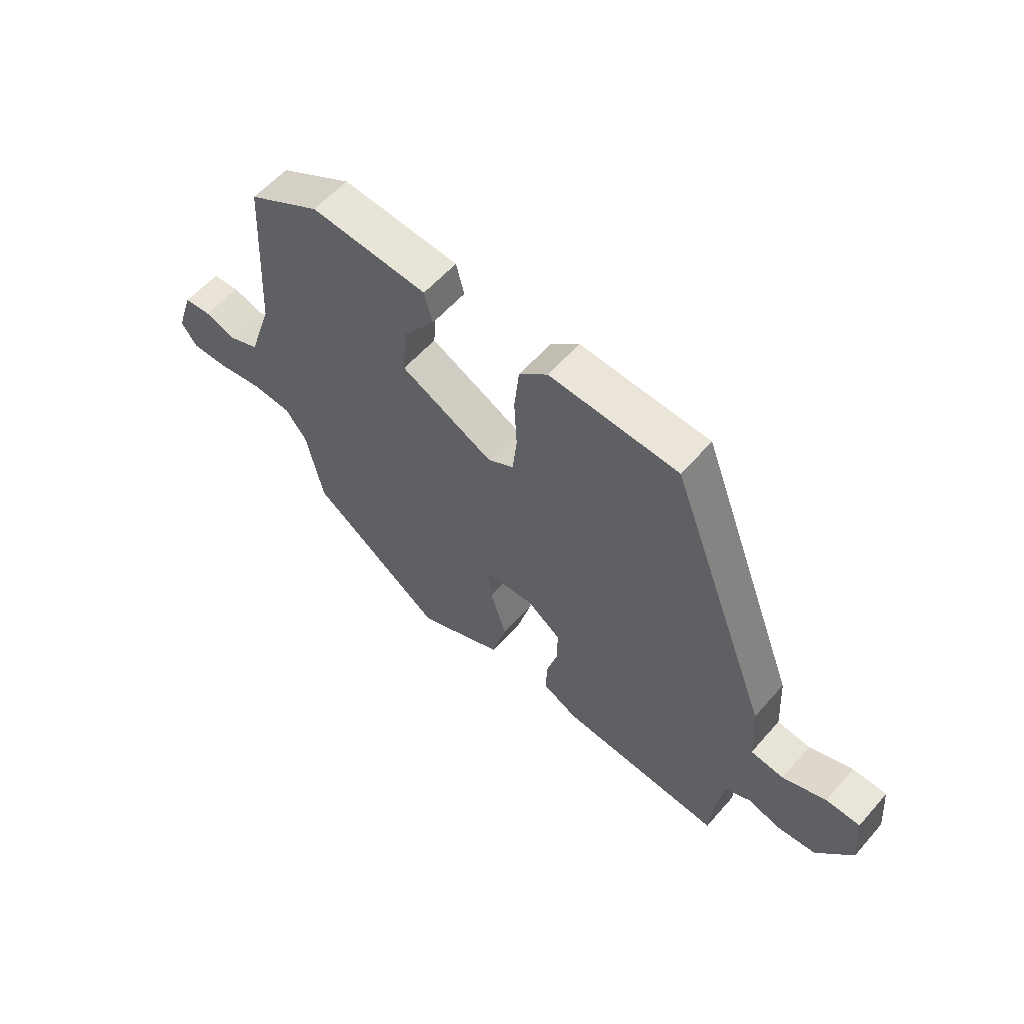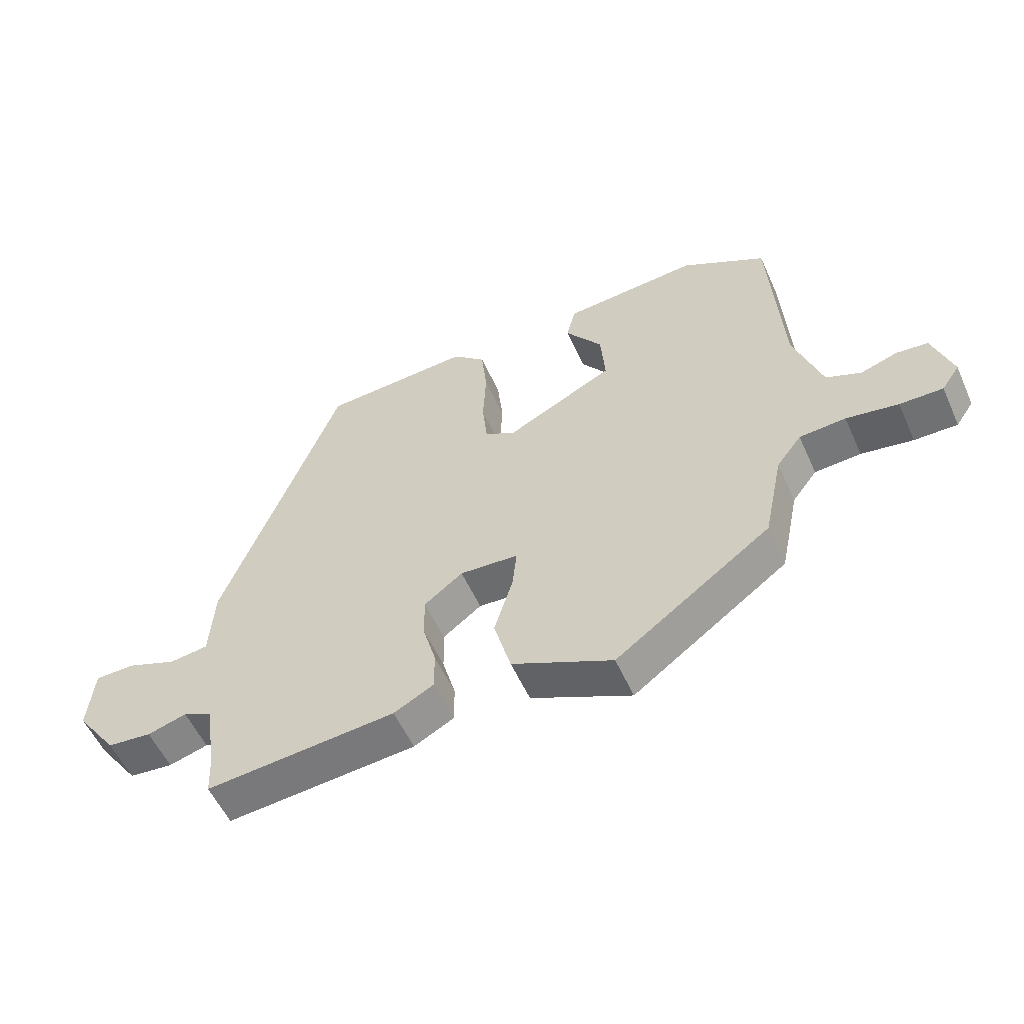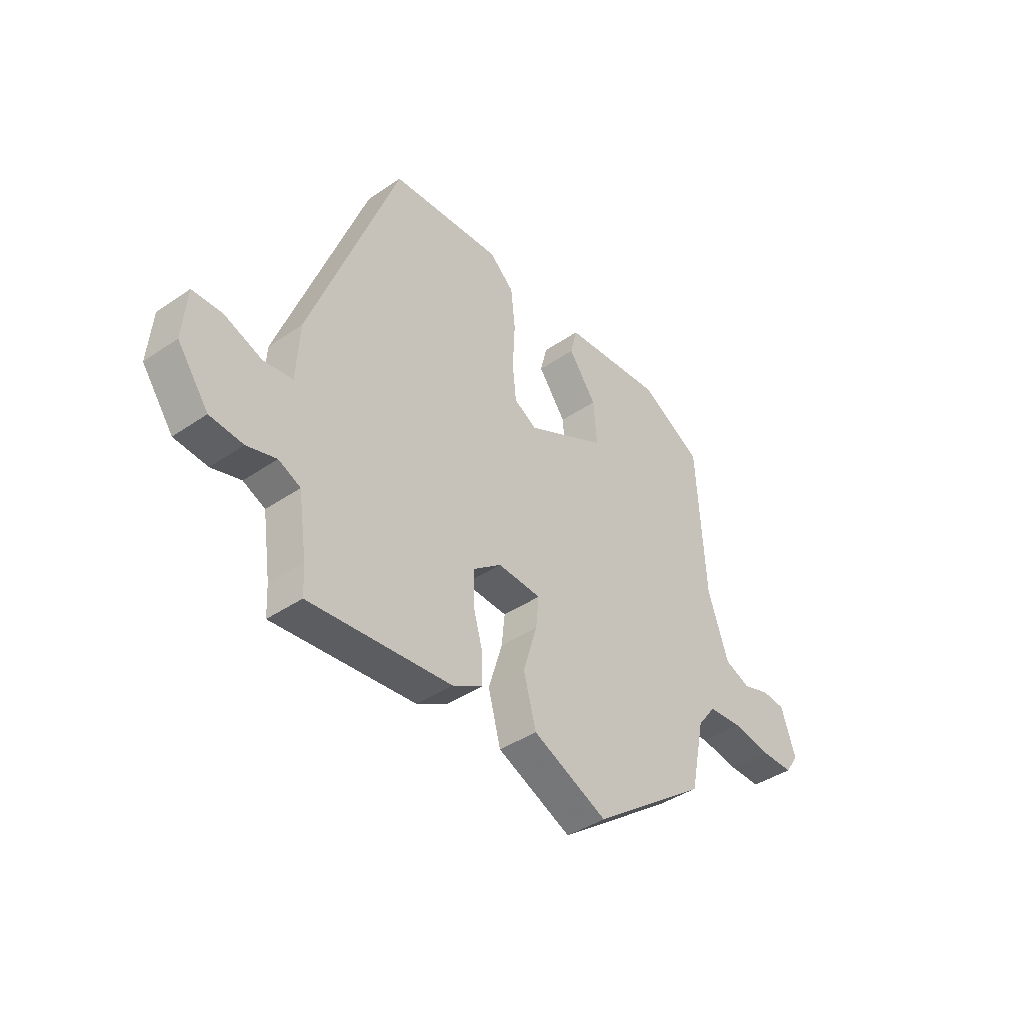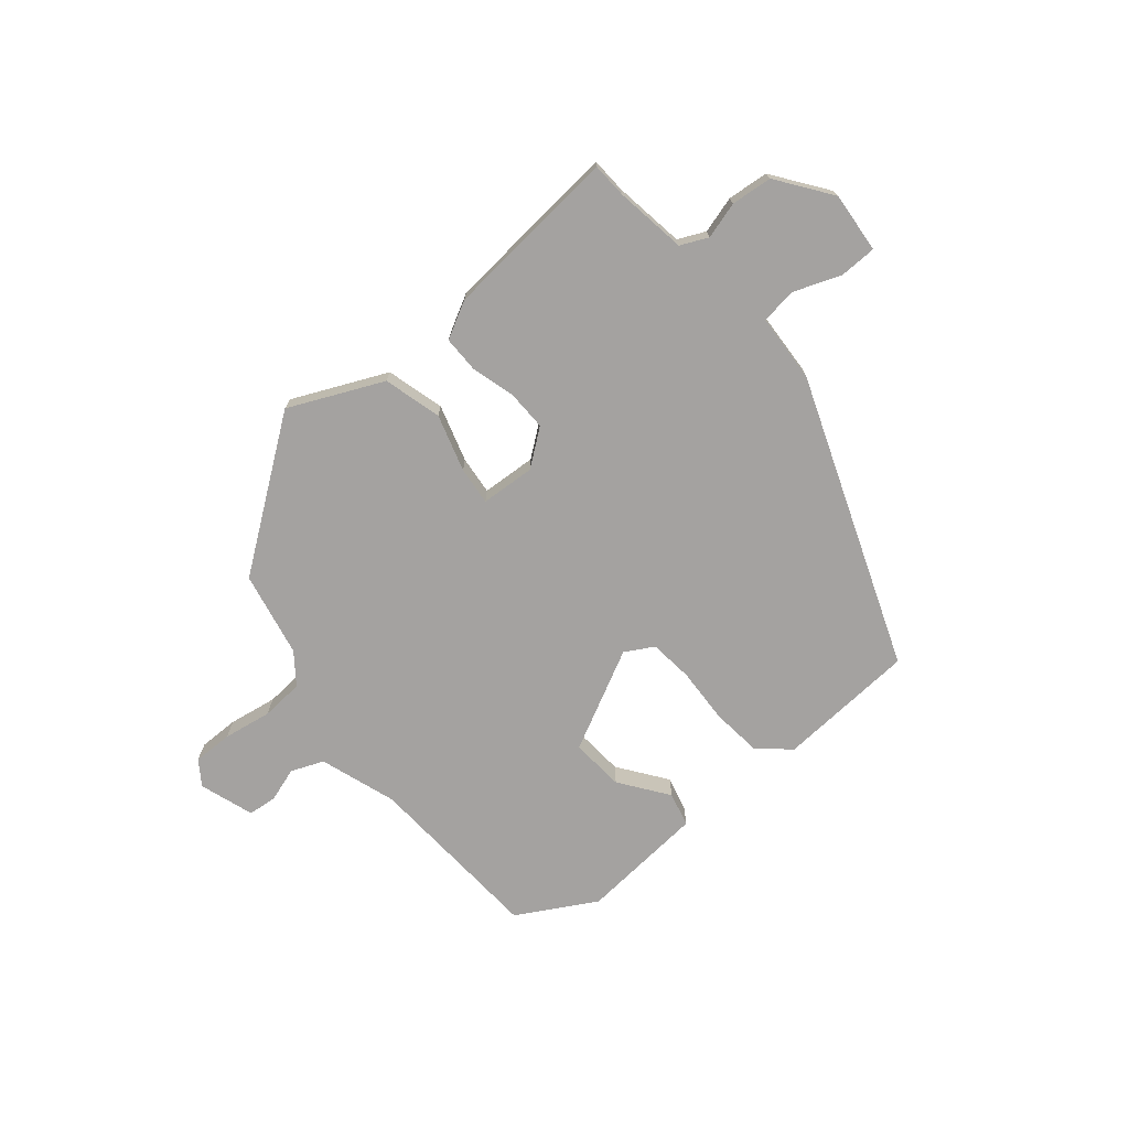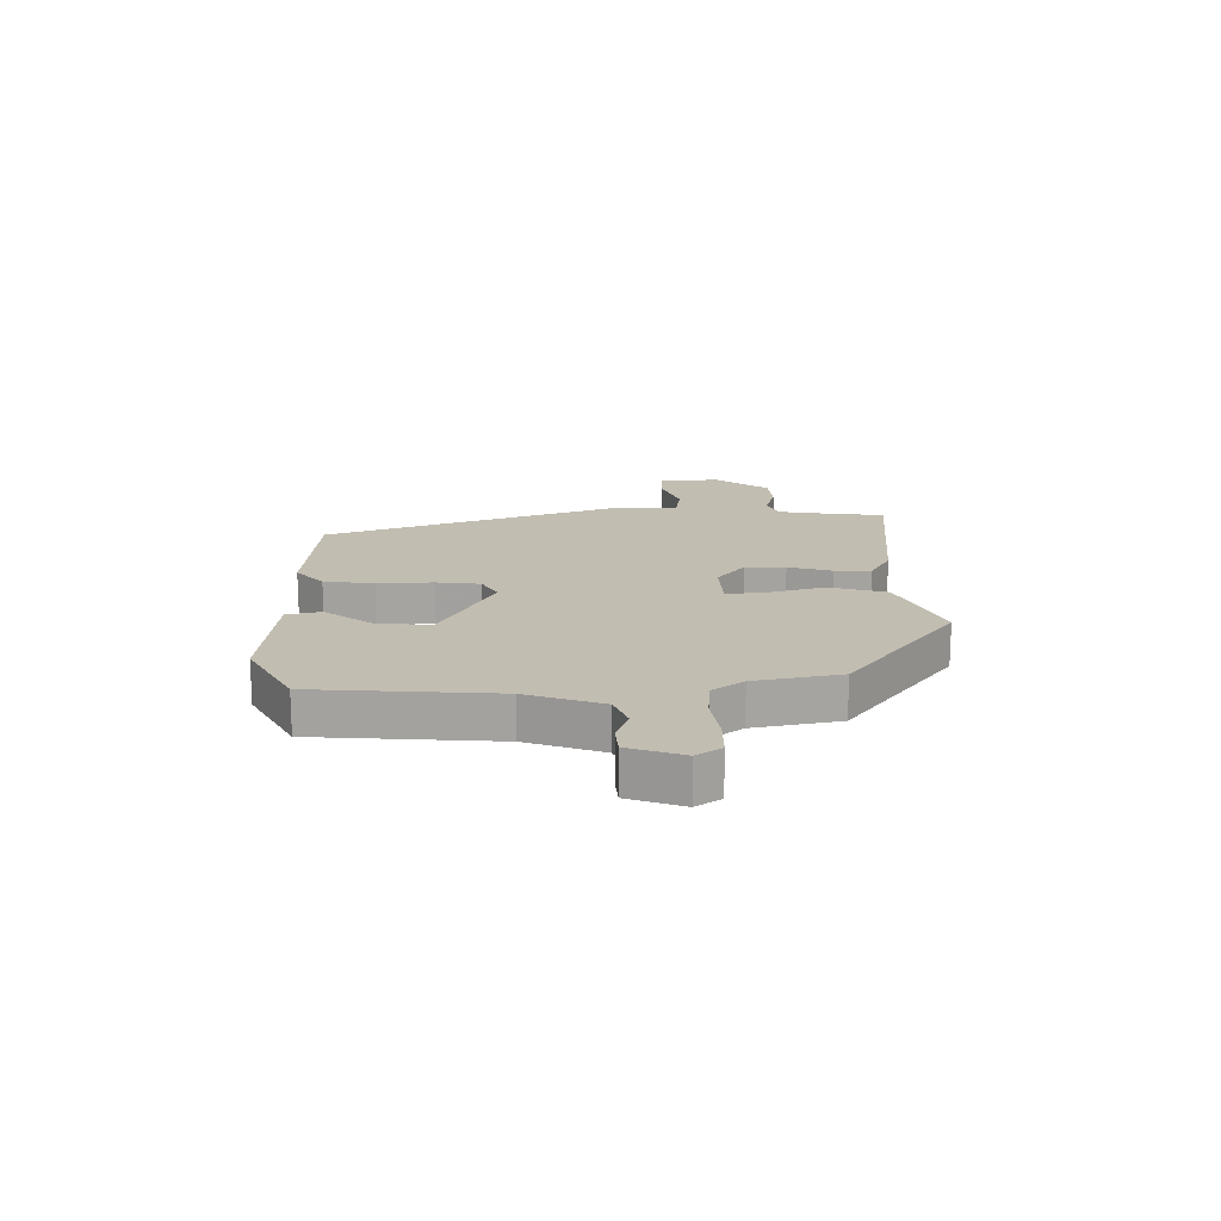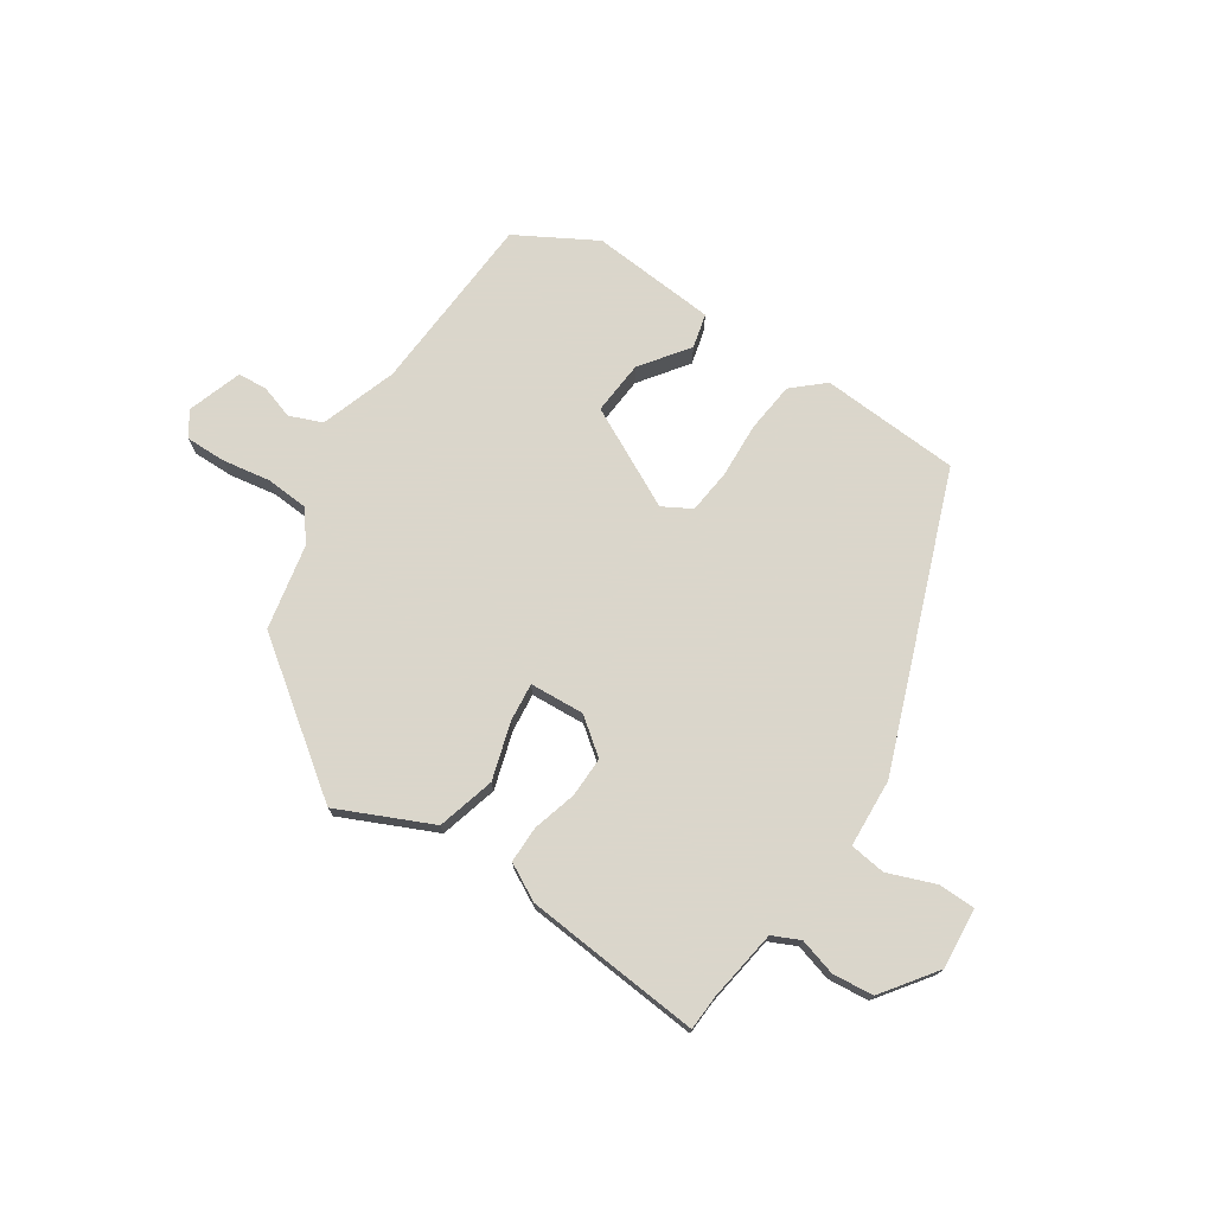
<metadata>
{"format":"obj","ext":"obj","renderer":"f3d","projection":"perspective","resolution":1024,"background":"white","views":[{"elev":58.3,"azim":-139.2,"up":"+Z"},{"elev":-55.5,"azim":24.1,"up":"+Z"},{"elev":-40.7,"azim":-50.0,"up":"+Z"},{"elev":-72.7,"azim":-139.9,"up":"+Y"},{"elev":16.9,"azim":90.2,"up":"+Y"},{"elev":73.7,"azim":-146.3,"up":"+Y"}]}
</metadata>
<code>
v 0.505 0.07 0.44
v 0.523 0.07 0.127
v 0.567 0.07 -0.005
v 0.623 0.07 -0.028
v 0.682 0.07 -0.009
v 0.732 0.07 -0.014
v 0.763 0.07 -0.108
v 0.734 0.07 -0.15
v 0.665 0.07 -0.149
v 0.582 0.07 -0.135
v 0.508 0.07 -0.14
v 0.468 0.07 -0.192
v 0.437 0.07 -0.339
v 0.189 0.07 -0.519
v 0.028 0.07 -0.445
v 0.001 0.07 -0.345
v 0.031 0.07 -0.247
v 0.038 0.07 -0.181
v -0.056 0.07 -0.175
v -0.118 0.07 -0.222
v -0.117 0.07 -0.291
v -0.096 0.07 -0.367
v -0.096 0.07 -0.43
v -0.16 0.07 -0.464
v -0.465 0.07 -0.49
v -0.468 0.07 -0.429
v -0.486 0.07 -0.306
v -0.533 0.07 -0.284
v -0.596 0.07 -0.302
v -0.667 0.07 -0.295
v -0.734 0.07 -0.202
v -0.725 0.07 -0.097
v -0.661 0.07 -0.096
v -0.58 0.07 -0.127
v -0.518 0.07 -0.119
v -0.511 0.07 -0.001
v -0.322 0.07 0.498
v -0.082 0.07 0.512
v -0.029 0.07 0.464
v -0.02 0.07 0.378
v -0.025 0.07 0.282
v -0.017 0.07 0.206
v 0.032 0.07 0.178
v 0.205 0.07 0.265
v 0.198 0.07 0.358
v 0.138 0.07 0.441
v 0.153 0.07 0.5
v 0.37 0.07 0.517
v 0.505 0 0.44
v 0.523 0 0.127
v 0.567 0 -0.005
v 0.623 0 -0.028
v 0.682 0 -0.009
v 0.732 0 -0.014
v 0.763 0 -0.108
v 0.734 0 -0.15
v 0.665 0 -0.149
v 0.582 0 -0.135
v 0.508 0 -0.14
v 0.468 0 -0.192
v 0.437 0 -0.339
v 0.189 0 -0.519
v 0.028 0 -0.445
v 0.001 0 -0.345
v 0.031 0 -0.247
v 0.038 0 -0.181
v -0.056 0 -0.175
v -0.118 0 -0.222
v -0.117 0 -0.291
v -0.096 0 -0.367
v -0.096 0 -0.43
v -0.16 0 -0.464
v -0.465 0 -0.49
v -0.468 0 -0.429
v -0.486 0 -0.306
v -0.533 0 -0.284
v -0.596 0 -0.302
v -0.667 0 -0.295
v -0.734 0 -0.202
v -0.725 0 -0.097
v -0.661 0 -0.096
v -0.58 0 -0.127
v -0.518 0 -0.119
v -0.511 0 -0.001
v -0.322 0 0.498
v -0.082 0 0.512
v -0.029 0 0.464
v -0.02 0 0.378
v -0.025 0 0.282
v -0.017 0 0.206
v 0.032 0 0.178
v 0.205 0 0.265
v 0.198 0 0.358
v 0.138 0 0.441
v 0.153 0 0.5
v 0.37 0 0.517
f 45 46 47 48
f 44 45 48 1
f 38 39 40 41
f 38 41 42
f 35 36 37 38
f 35 38 42
f 31 32 33 34
f 31 34 35
f 28 29 30 31
f 28 31 35
f 27 28 35 42
f 23 24 25 26
f 21 22 23 26
f 20 21 26 27
f 19 20 27 42
f 14 15 16 17
f 12 13 14 17
f 11 12 17 18
f 7 8 9 10
f 7 10 11
f 4 5 6 7
f 3 4 7 11
f 2 3 11 18
f 44 1 2 18
f 18 19 42 43
f 18 43 44
f 96 95 94 93
f 49 96 93 92
f 89 88 87 86
f 90 89 86
f 86 85 84 83
f 90 86 83
f 82 81 80 79
f 83 82 79
f 79 78 77 76
f 83 79 76
f 90 83 76 75
f 74 73 72 71
f 74 71 70 69
f 75 74 69 68
f 90 75 68 67
f 65 64 63 62
f 65 62 61 60
f 66 65 60 59
f 58 57 56 55
f 59 58 55
f 55 54 53 52
f 59 55 52 51
f 66 59 51 50
f 66 50 49 92
f 91 90 67 66
f 92 91 66
f 1 49 50 2
f 2 50 51 3
f 3 51 52 4
f 4 52 53 5
f 5 53 54 6
f 6 54 55 7
f 7 55 56 8
f 8 56 57 9
f 9 57 58 10
f 10 58 59 11
f 11 59 60 12
f 12 60 61 13
f 13 61 62 14
f 14 62 63 15
f 15 63 64 16
f 16 64 65 17
f 17 65 66 18
f 18 66 67 19
f 19 67 68 20
f 20 68 69 21
f 21 69 70 22
f 22 70 71 23
f 23 71 72 24
f 24 72 73 25
f 25 73 74 26
f 26 74 75 27
f 27 75 76 28
f 28 76 77 29
f 29 77 78 30
f 30 78 79 31
f 31 79 80 32
f 32 80 81 33
f 33 81 82 34
f 34 82 83 35
f 35 83 84 36
f 36 84 85 37
f 37 85 86 38
f 38 86 87 39
f 39 87 88 40
f 40 88 89 41
f 41 89 90 42
f 42 90 91 43
f 43 91 92 44
f 44 92 93 45
f 45 93 94 46
f 46 94 95 47
f 47 95 96 48
f 48 96 49 1

</code>
